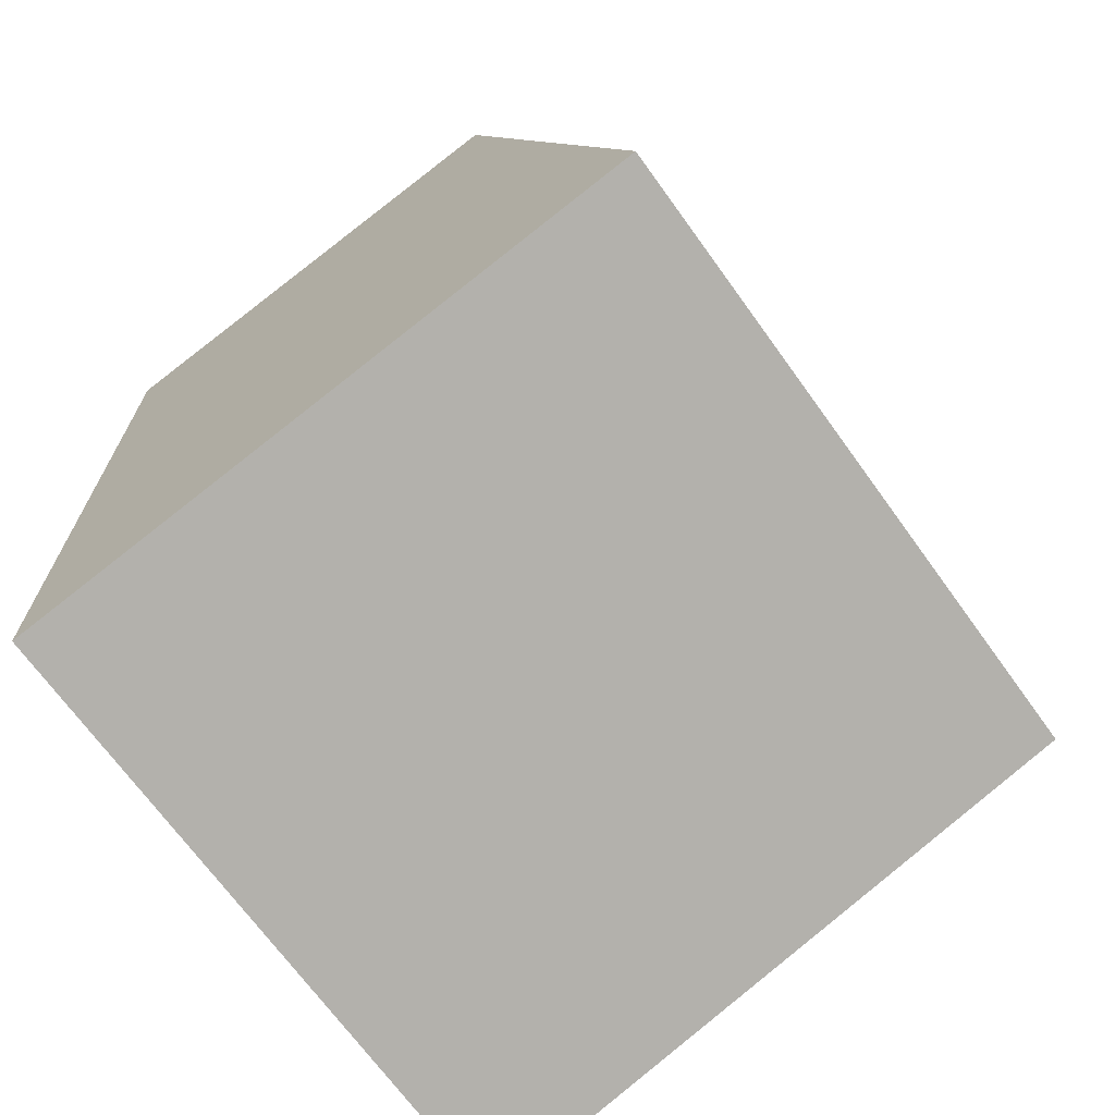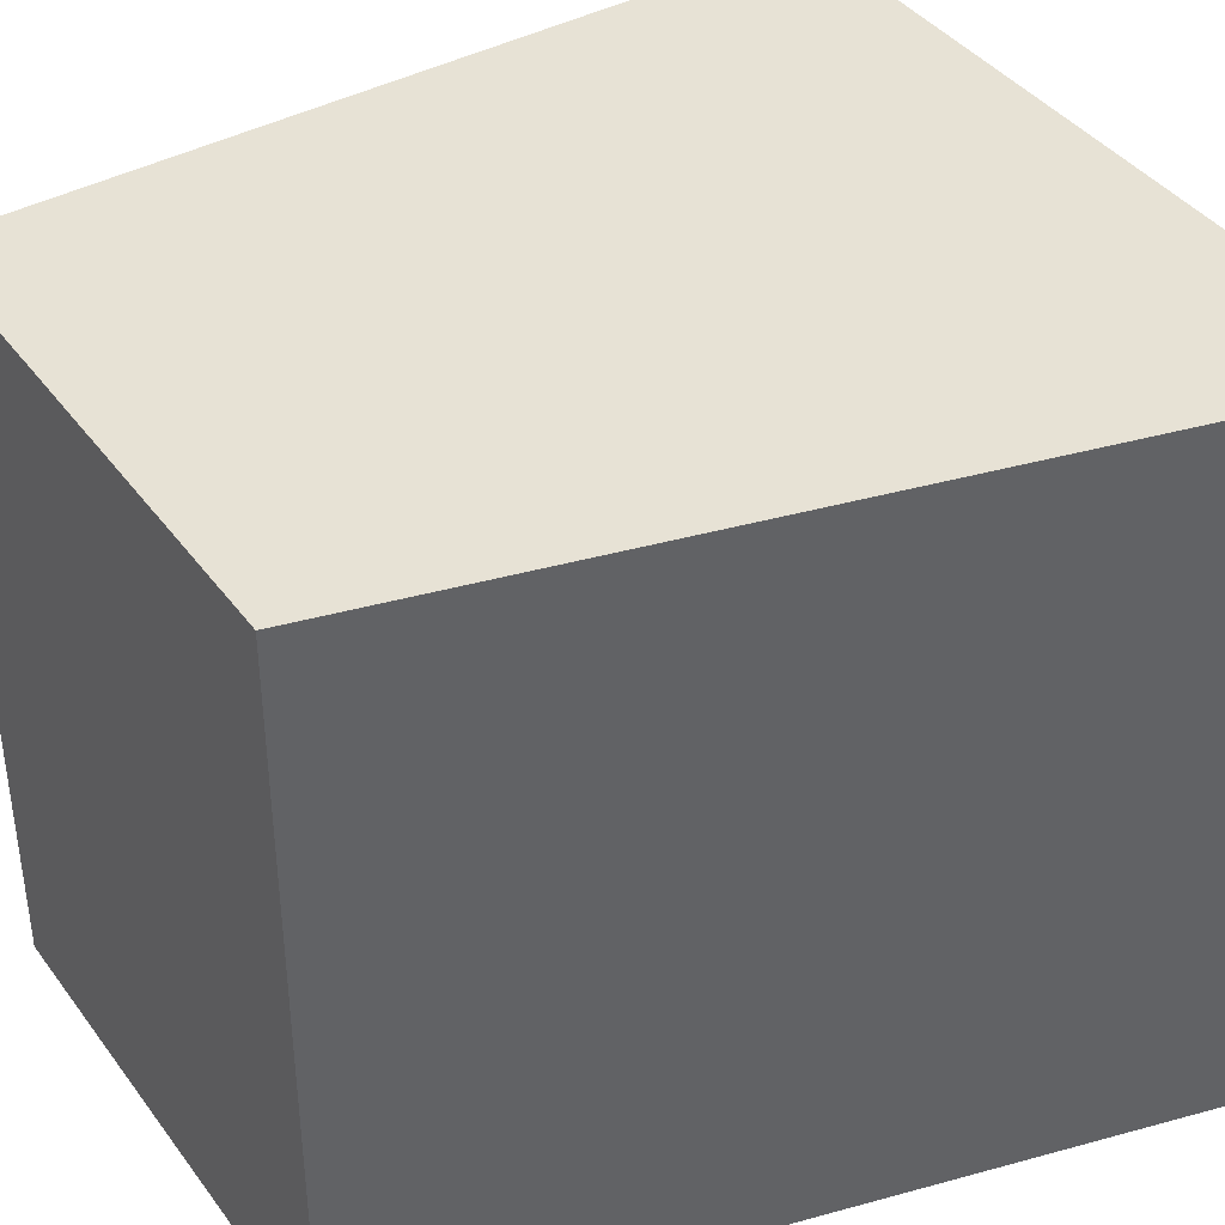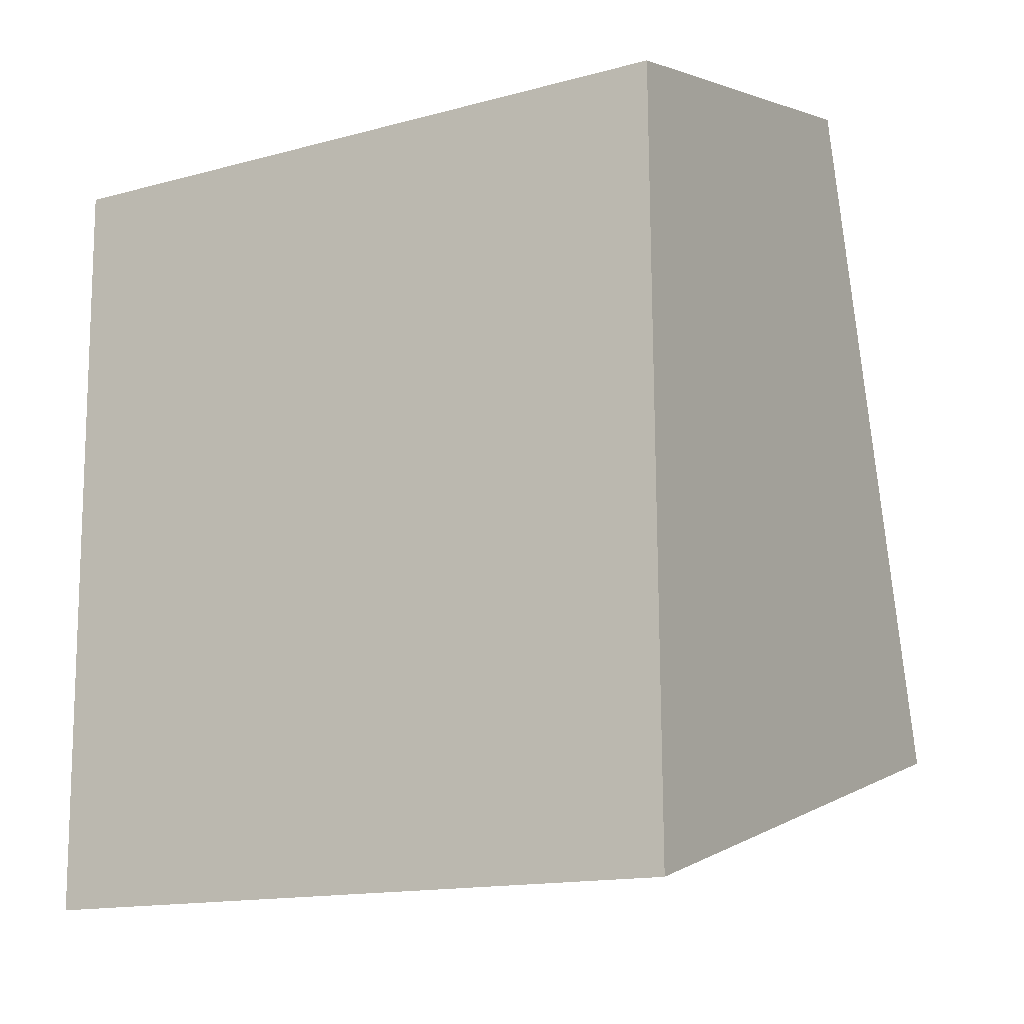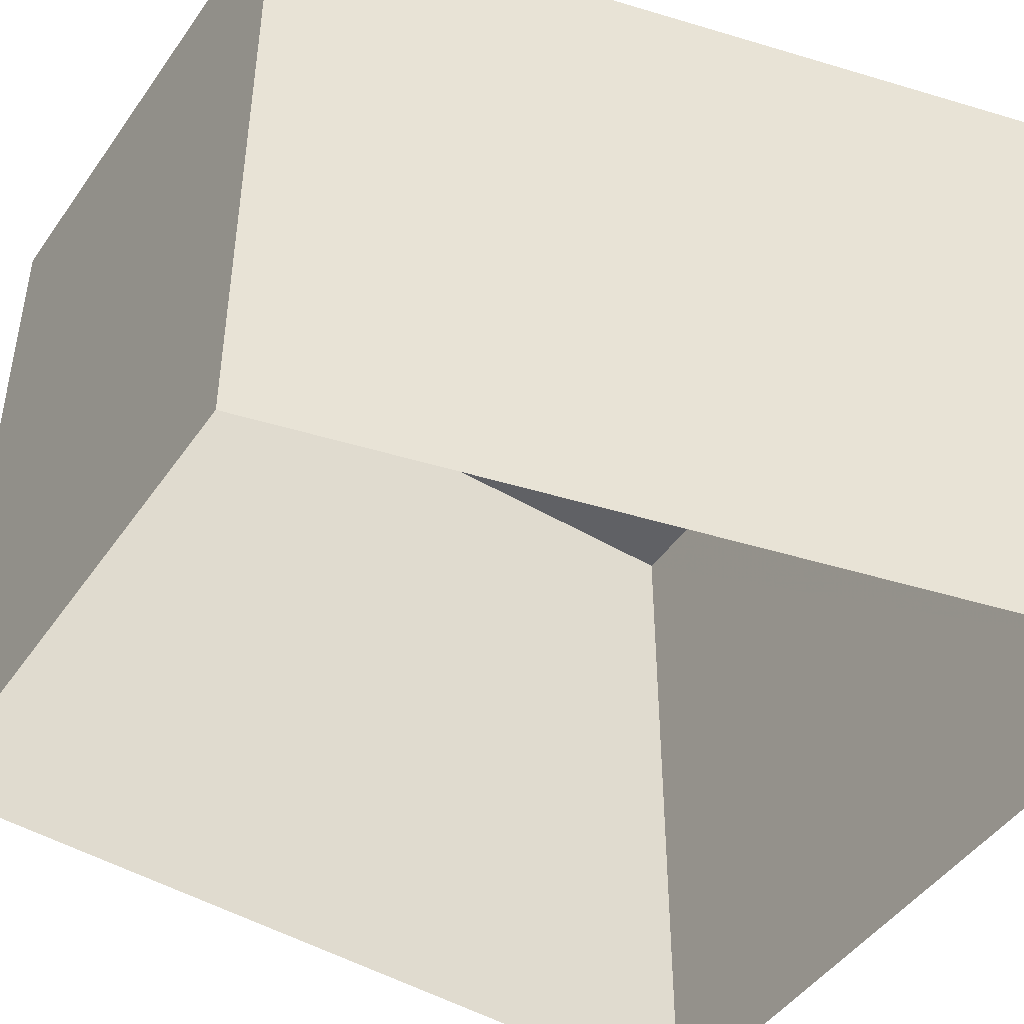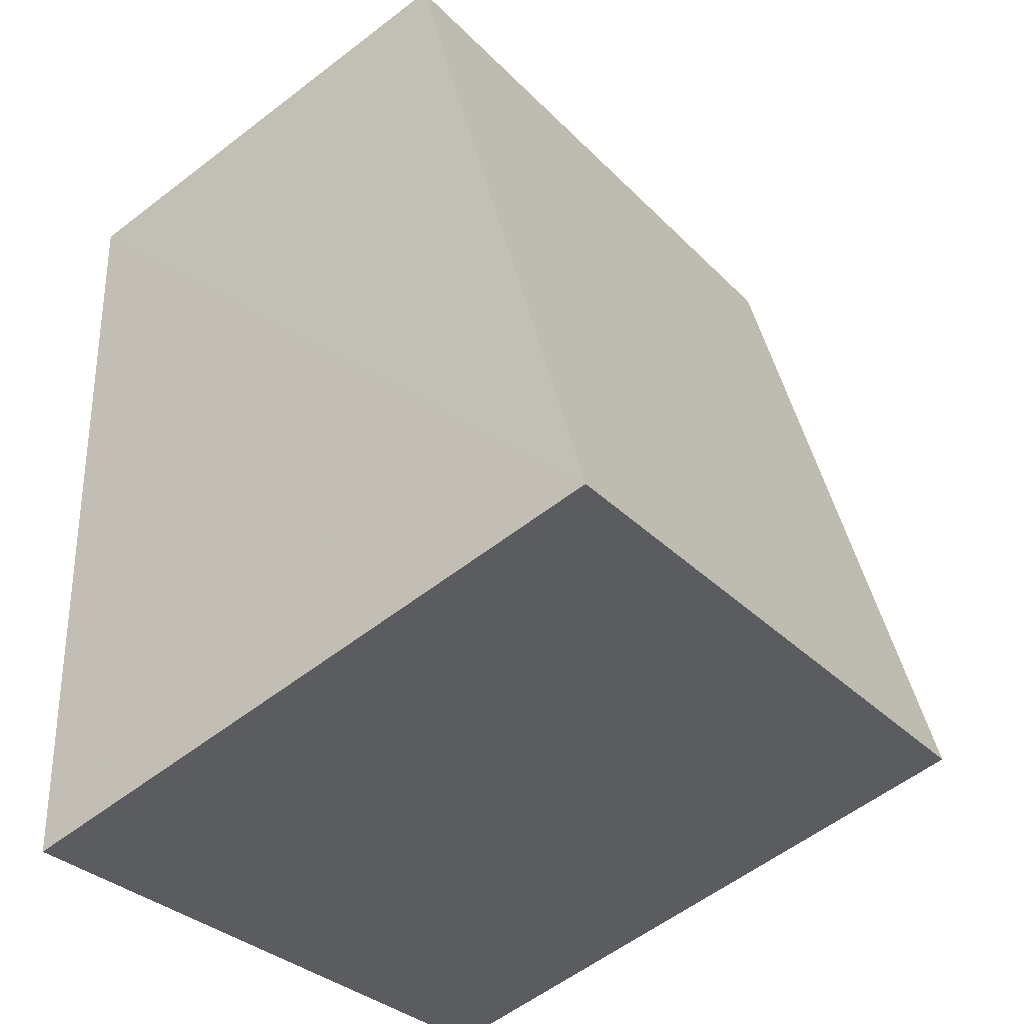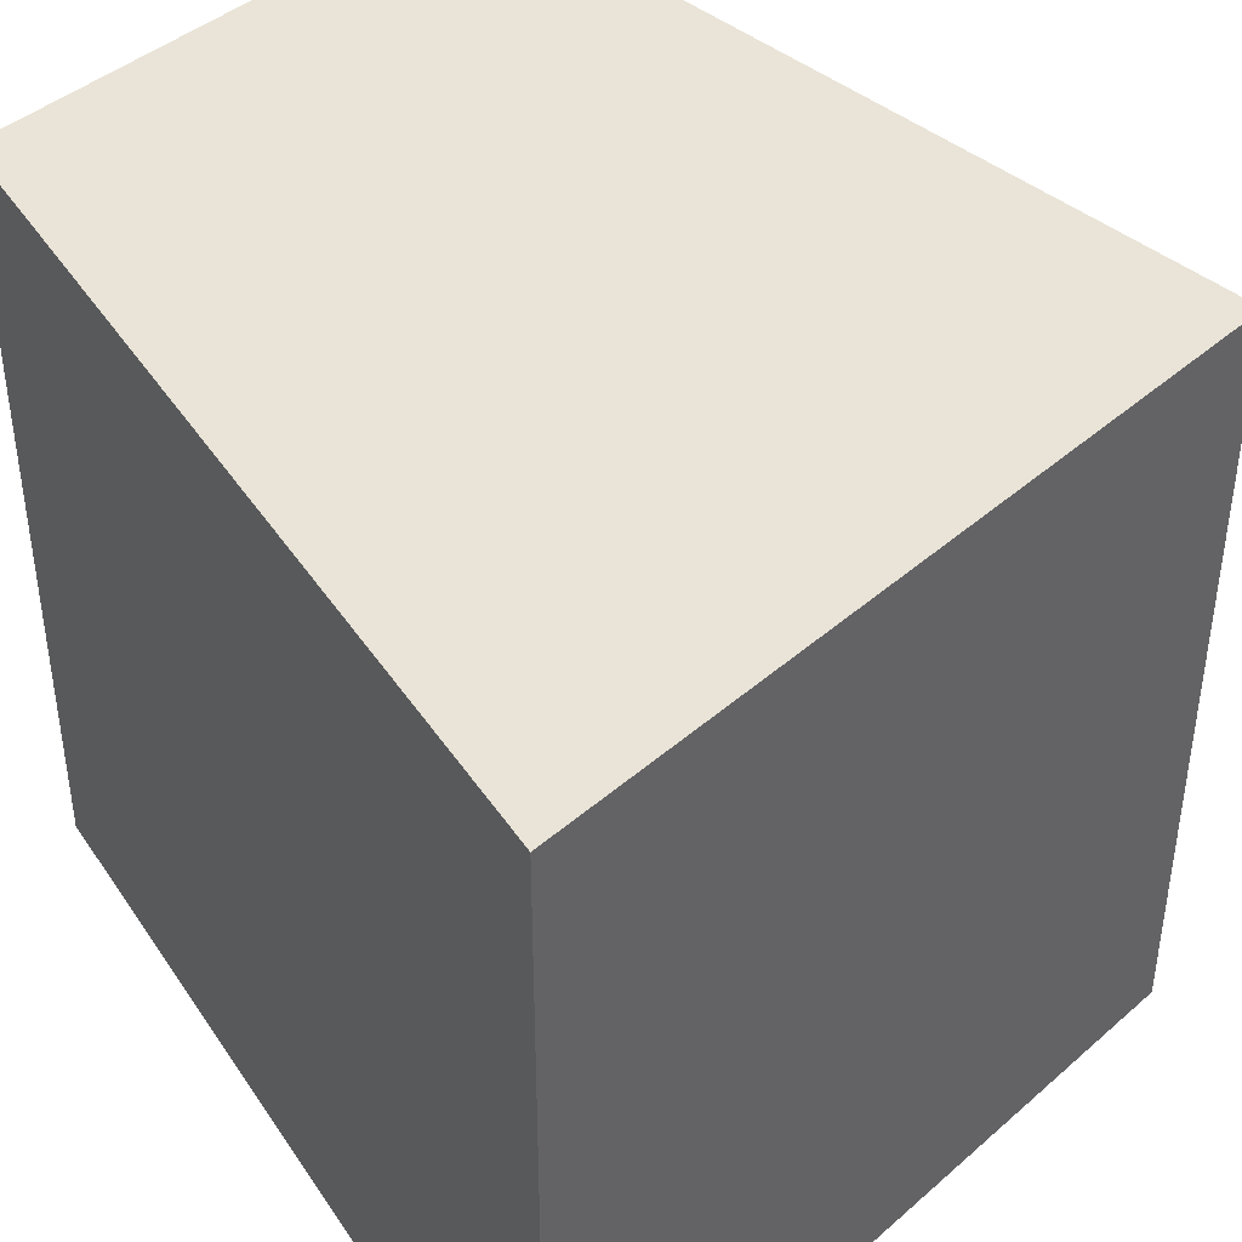
<metadata>
{"format":"obj","ext":"obj","renderer":"f3d","projection":"perspective","resolution":1024,"background":"white","views":[{"elev":-69.9,"azim":35.9,"up":"+Y"},{"elev":40.6,"azim":-108.1,"up":"+Z"},{"elev":-14.7,"azim":-59.8,"up":"+Y"},{"elev":-47.0,"azim":-108.3,"up":"+Z"},{"elev":-32.2,"azim":36.2,"up":"+Y"},{"elev":43.3,"azim":-30.4,"up":"+Z"}]}
</metadata>
<code>
v -9703 -3.648e+04 30
v -9705 -3.648e+04 30
v -9704 -3.648e+04 30
v -9705 -3.648e+04 30
v -9705 -3.648e+04 31.96
v -9703 -3.648e+04 31.96
v -9704 -3.648e+04 31.96
v -9705 -3.648e+04 31.96
f 1 2 3
f 1 4 2
f 5 6 7
f 5 8 6
f 6 1 3
f 7 6 3
f 6 4 1
f 6 8 4
f 8 2 4
f 8 5 2
f 7 3 2
f 5 7 2

</code>
